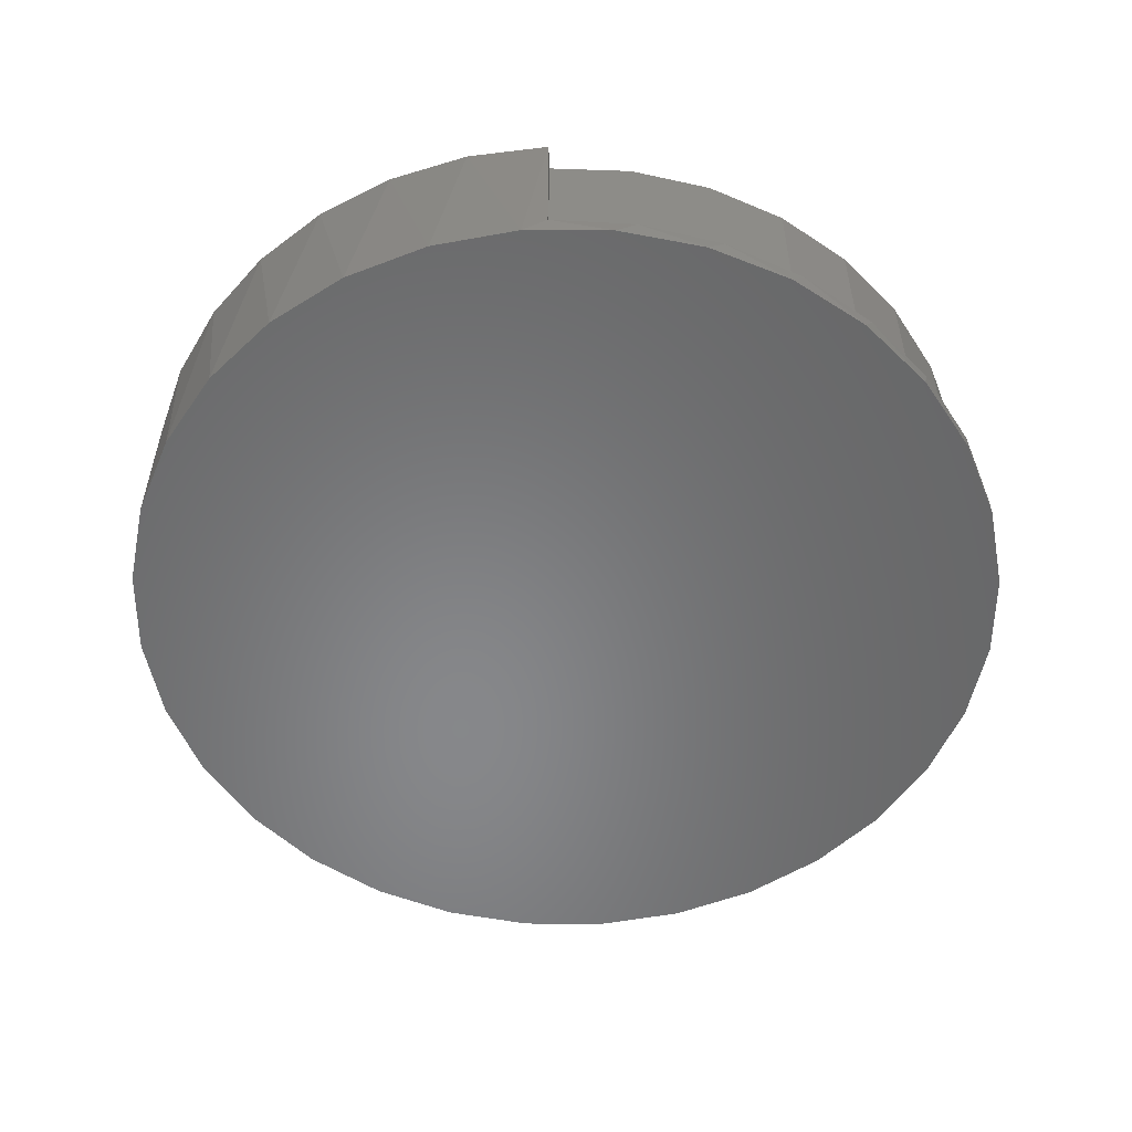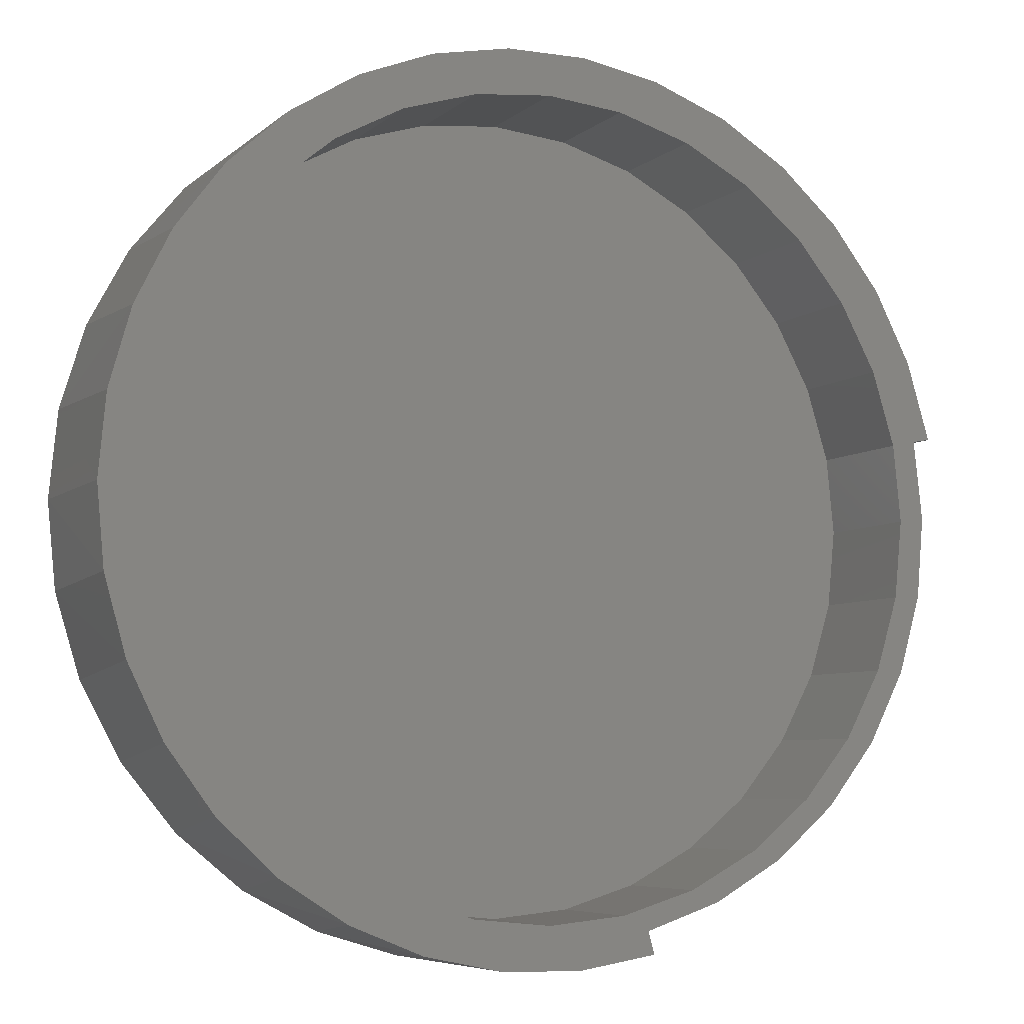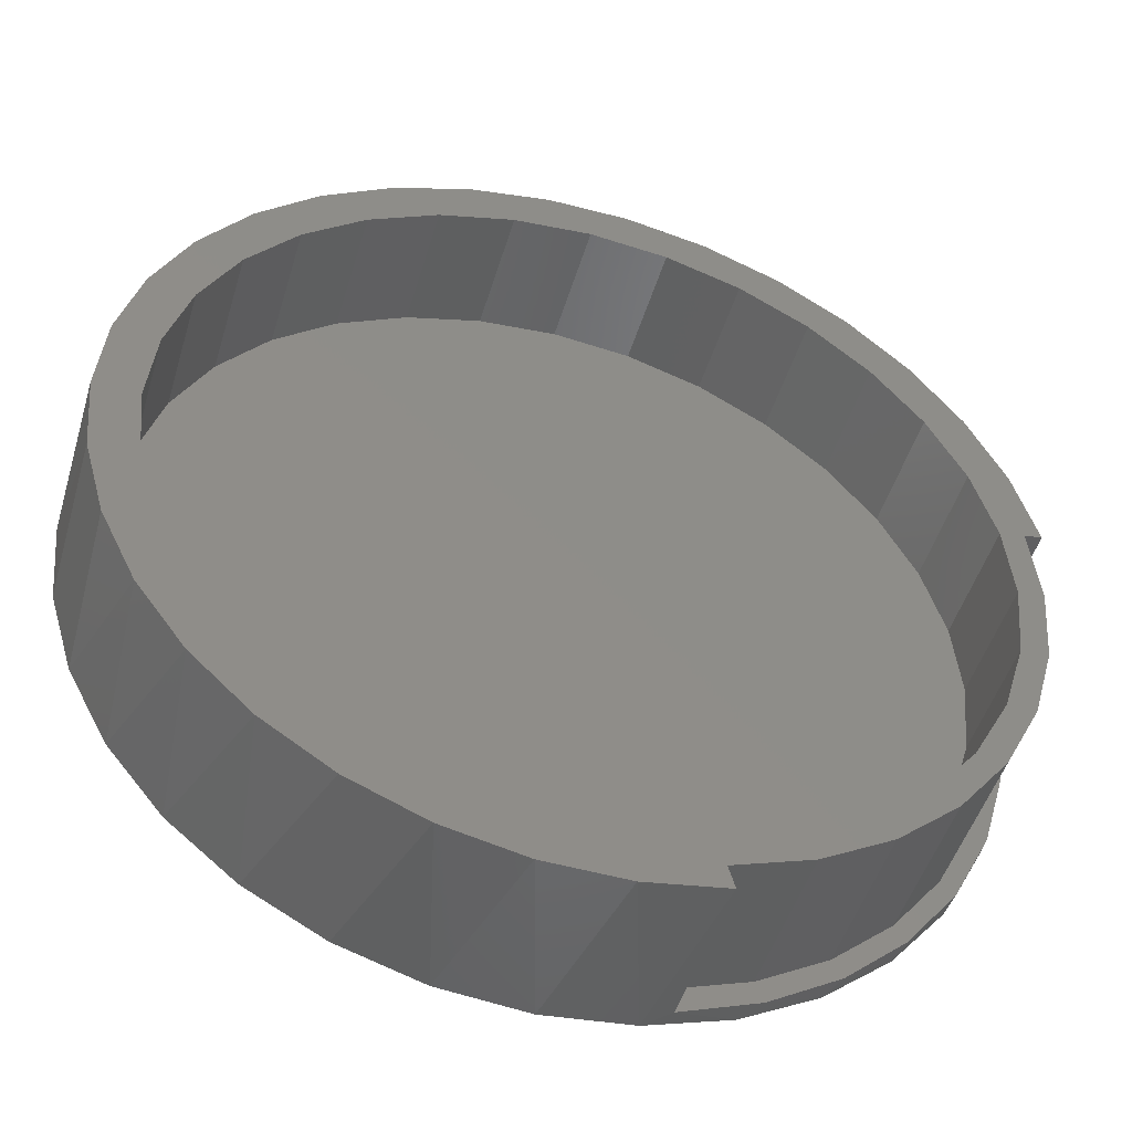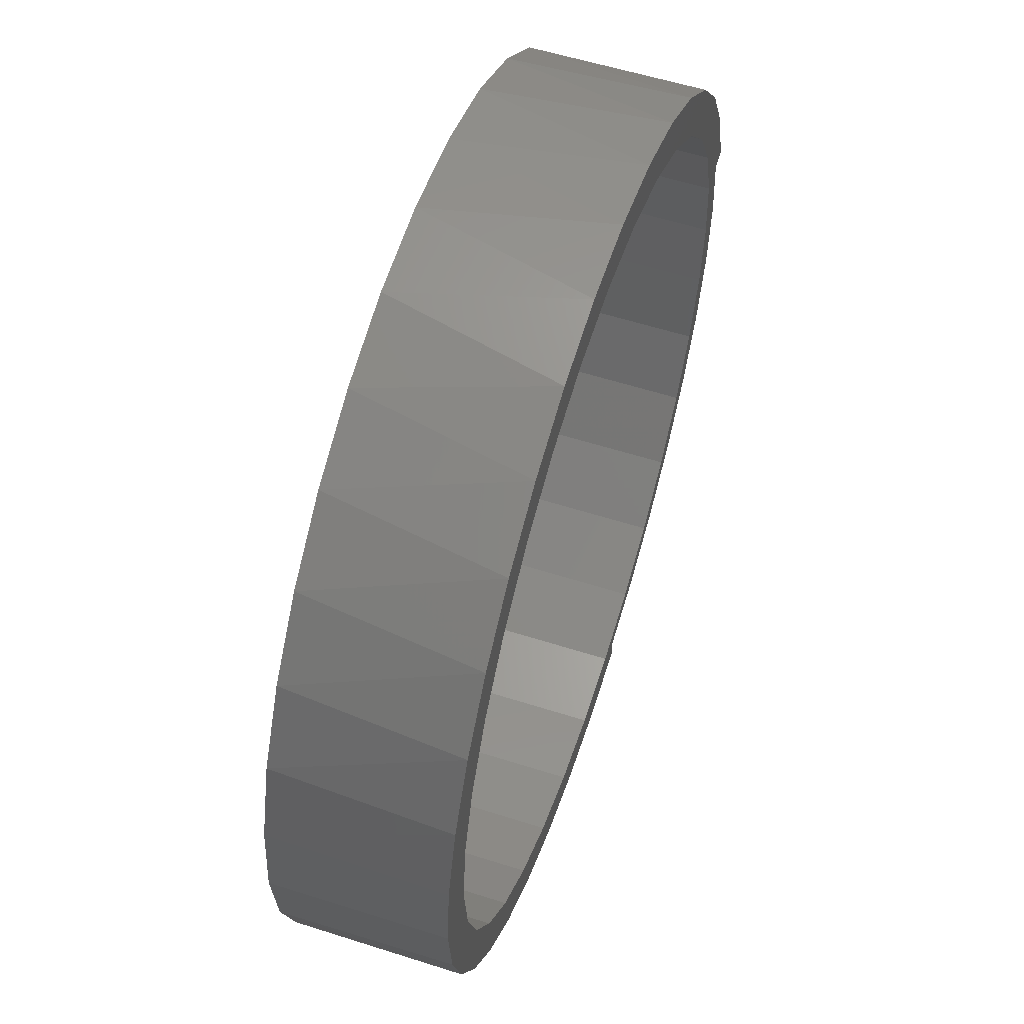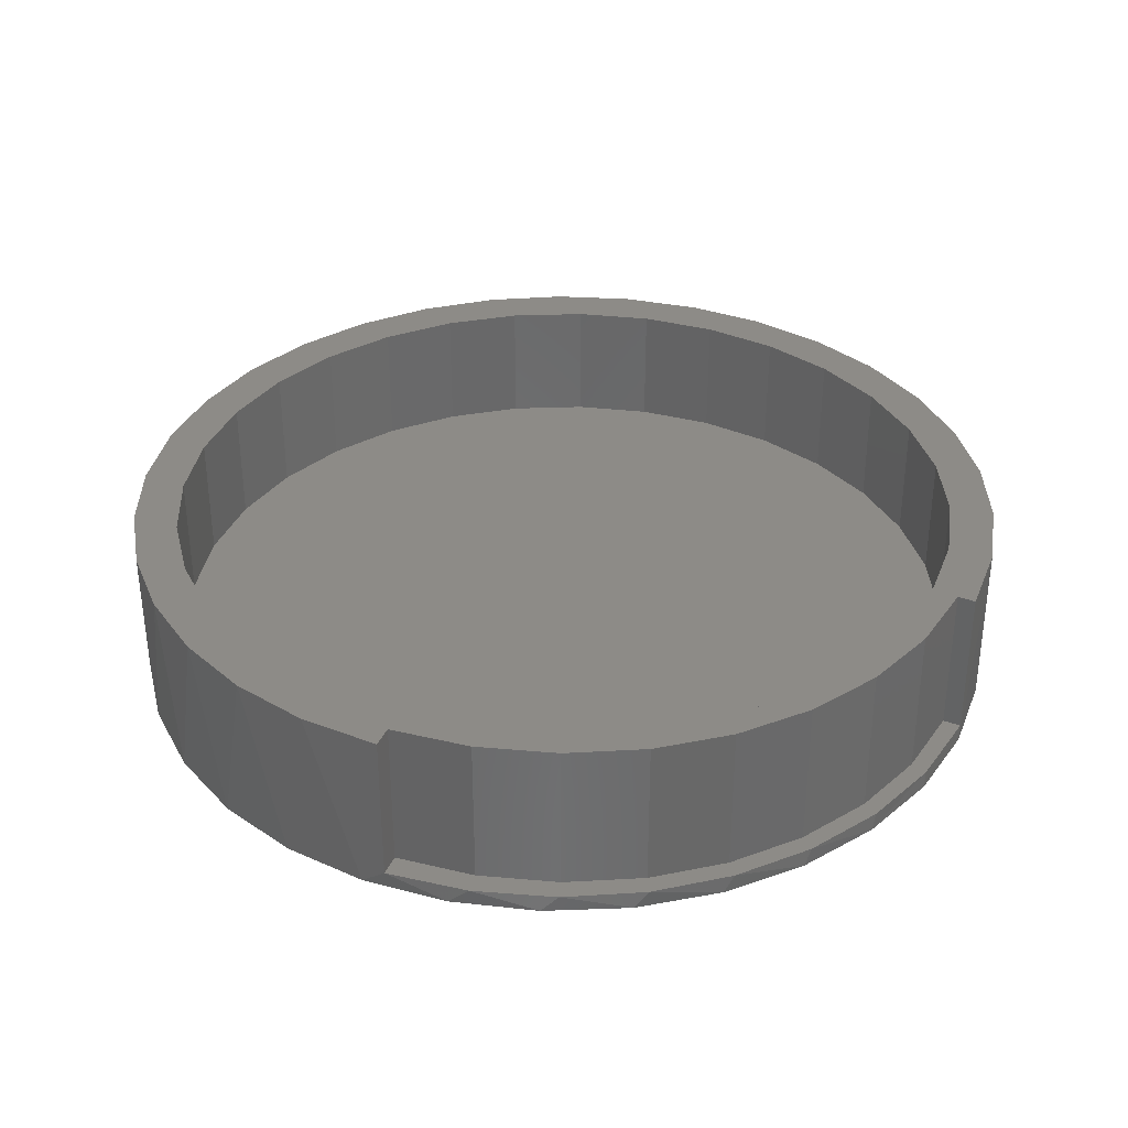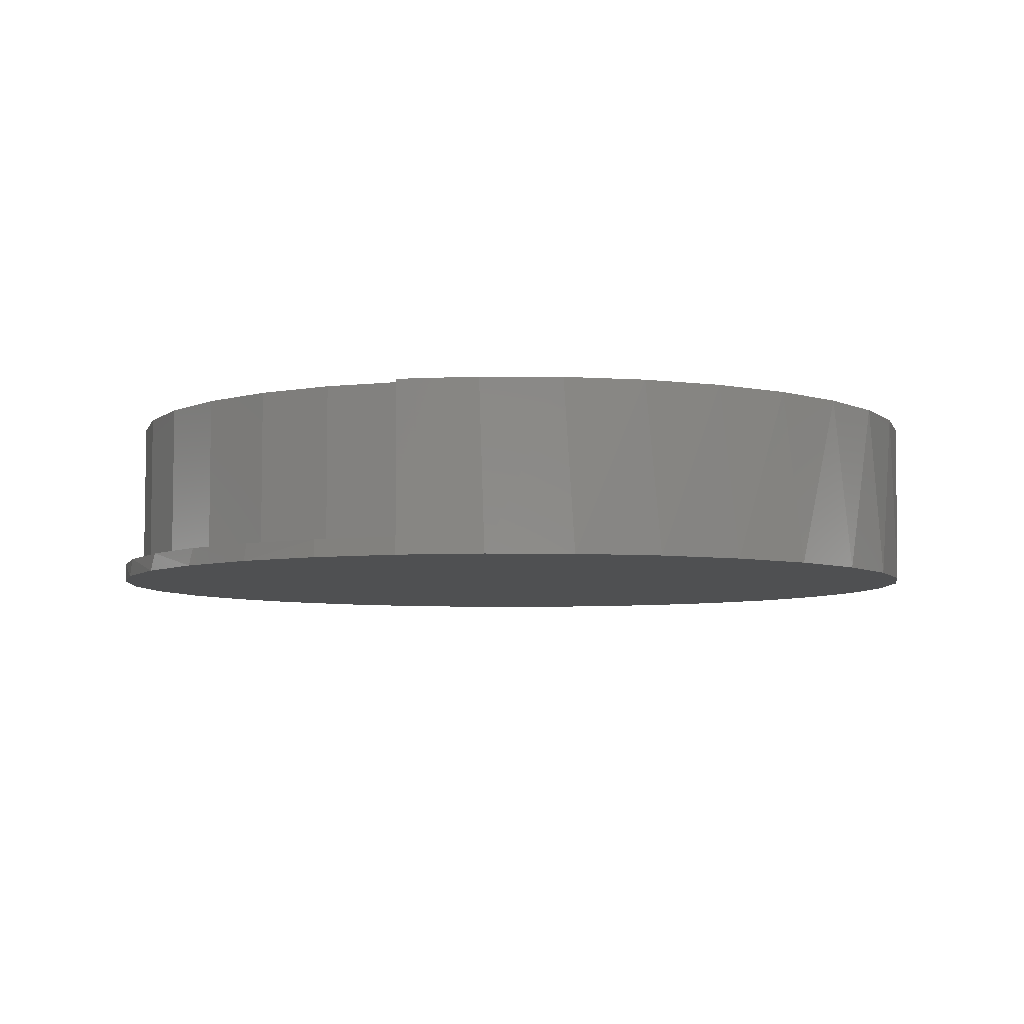
<metadata>
{"format":"stl","ext":"stl","renderer":"f3d","projection":"perspective","resolution":1024,"background":"white","views":[{"elev":-54.2,"azim":-163.4,"up":"+Y"},{"elev":-6.2,"azim":155.0,"up":"+Z"},{"elev":-48.5,"azim":163.5,"up":"+Z"},{"elev":58.2,"azim":108.2,"up":"+Z"},{"elev":34.4,"azim":-143.4,"up":"+Y"},{"elev":-5.9,"azim":-64.1,"up":"+Y"}]}
</metadata>
<code>
# stl→obj: 150 verts, 296 faces
v -0.1775 2.445e-17 -0.7244
v -0.1775 -0.2734 -0.7244
v -0.313 4.851e-17 -0.6785
v -0.313 -0.2734 -0.6785
v -0.4372 3.473e-17 -0.6075
v -0.4372 -0.2734 -0.6075
v -0.5454 2.272e-17 -0.5139
v -0.5454 -0.2734 -0.5139
v -0.6336 1.292e-17 -0.4013
v -0.6336 -0.2734 -0.4013
v -0.6985 5.713e-18 -0.2739
v -0.6985 -0.2734 -0.2739
v -0.7378 1.355e-18 -0.1363
v -0.7378 -0.2734 -0.1363
v -0.7499 1.273e-20 0.006233
v -0.7499 -0.2734 0.006233
v -0.7344 1.109e-17 0.1484
v -0.7344 -0.2734 0.1484
v -0.7661 -0.2734 0.1539
v -0.7661 -2.664e-18 0.1539
v -0.1886 -0.2734 -0.7643
v -0.1886 6.145e-17 -0.7643
v -0.7259 -0.2734 -0.2904
v -0.7673 -0.2734 -0.1478
v -0.7812 -0.2734 4.49e-16
v -0.6585 -0.2734 -0.4227
v -0.5675 -0.2734 -0.5401
v -0.4561 -0.2734 -0.6383
v -0.3283 -0.2734 -0.7139
v 0.007895 8.327e-17 0.711
v -0.3383 4.483e-17 0.7092
v -0.2026 5.99e-17 0.7605
v -0.649 1.034e-17 0.2721
v -0.6895 5.844e-18 0.1387
v 0.1466 9.867e-17 0.6974
v 0.3627 1.227e-16 0.7049
v -0.1308 6.787e-17 -0.6974
v 0.007895 8.327e-17 -0.711
v 0.09673 9.313e-17 -0.7841
v -0.04685 7.719e-17 -0.7872
v 0.2277 1.077e-16 0.7579
v 0.08522 9.185e-17 0.7853
v -0.05984 7.575e-17 0.7862
v -0.1308 6.787e-17 0.6974
v -0.2642 5.306e-17 0.6569
v -0.4622 3.107e-17 0.6338
v -0.3871 3.941e-17 0.5912
v -0.5703 1.907e-17 0.5371
v -0.4949 2.745e-17 0.5028
v -0.5833 1.763e-17 0.395
v -0.6588 9.244e-18 0.4221
v -0.7249 1.916e-18 0.293
v -0.2642 5.306e-17 -0.6569
v -0.3871 3.941e-17 -0.5912
v -0.4949 2.745e-17 -0.5028
v -0.5833 1.763e-17 -0.395
v -0.649 1.034e-17 -0.2721
v -0.6895 5.844e-18 -0.1387
v -0.7031 4.328e-18 8.42e-17
v 0.5107 1.391e-16 0.5028
v 0.4029 1.271e-16 0.5912
v 0.5926 1.482e-16 0.53
v 0.28 1.135e-16 0.6569
v 0.4857 1.363e-16 0.628
v 0.1466 9.867e-17 -0.6974
v 0.28 1.135e-16 -0.6569
v 0.3704 1.235e-16 -0.7009
v 0.4029 1.271e-16 -0.5912
v 0.4915 1.37e-16 -0.6236
v 0.5107 1.391e-16 -0.5028
v 0.5965 1.486e-16 -0.5257
v 0.5991 1.489e-16 -0.395
v 0.682 1.581e-16 -0.4103
v 0.6648 1.562e-16 -0.2721
v 0.7452 1.651e-16 -0.2813
v 0.7053 1.607e-16 -0.1387
v 0.784 1.694e-16 -0.143
v 0.7189 1.622e-16 -8.995e-17
v 0.797 1.709e-16 -9.889e-16
v 0.7053 1.607e-16 0.1387
v 0.7837 1.694e-16 0.1444
v 0.6648 1.562e-16 0.2721
v 0.7442 1.65e-16 0.284
v 0.5991 1.489e-16 0.395
v 0.6797 1.579e-16 0.414
v 0.2374 1.087e-16 -0.755
v 0.7819 -0.3047 -0.154
v 0.737 -0.3047 -0.302
v 0.664 -0.3047 -0.4384
v 0.5659 -0.3047 -0.558
v 0.4463 -0.3047 -0.6561
v 0.3099 -0.3047 -0.7291
v 0.1618 -0.3047 -0.774
v 0.007895 -0.3047 -0.7891
v -0.1461 -0.3047 -0.774
v -0.2941 -0.3047 -0.7291
v -0.4305 -0.3047 -0.6561
v -0.5501 -0.3047 -0.558
v -0.6483 -0.3047 -0.4384
v -0.7212 -0.3047 -0.302
v -0.7661 -0.3047 -0.154
v 0.797 -0.3047 -9.473e-17
v -0.7812 -0.3047 4.49e-16
v -0.7661 -0.3047 0.154
v -0.7212 -0.3047 0.302
v -0.6483 -0.3047 0.4384
v -0.5501 -0.3047 0.558
v -0.4305 -0.3047 0.6561
v -0.2941 -0.3047 0.7291
v -0.1461 -0.3047 0.774
v 0.007895 -0.3047 0.7891
v 0.1618 -0.3047 0.774
v 0.3099 -0.3047 0.7291
v 0.4463 -0.3047 0.6561
v 0.5659 -0.3047 0.558
v 0.664 -0.3047 0.4384
v 0.737 -0.3047 0.302
v 0.7819 -0.3047 0.154
v 0.1466 -0.2266 -0.6974
v 0.28 -0.2266 -0.6569
v 0.4029 -0.2266 -0.5912
v 0.5107 -0.2266 -0.5028
v 0.5991 -0.2266 -0.395
v 0.6648 -0.2266 -0.2721
v 0.7053 -0.2266 -0.1387
v 0.7189 -0.2266 -8.995e-17
v 0.007895 -0.2266 -0.711
v -0.1308 -0.2266 -0.6974
v -0.2642 -0.2266 -0.6569
v -0.3871 -0.2266 -0.5912
v -0.4949 -0.2266 -0.5028
v -0.5833 -0.2266 -0.395
v -0.649 -0.2266 -0.2721
v -0.6895 -0.2266 -0.1387
v -0.7031 -0.2266 8.42e-17
v -0.1308 -0.2266 0.6974
v -0.2642 -0.2266 0.6569
v -0.3871 -0.2266 0.5912
v -0.4949 -0.2266 0.5028
v -0.5833 -0.2266 0.395
v -0.649 -0.2266 0.2721
v -0.6895 -0.2266 0.1387
v 0.007895 -0.2266 0.711
v 0.1466 -0.2266 0.6974
v 0.28 -0.2266 0.6569
v 0.4029 -0.2266 0.5912
v 0.5107 -0.2266 0.5028
v 0.5991 -0.2266 0.395
v 0.6648 -0.2266 0.2721
v 0.7053 -0.2266 0.1387
f 1 2 3
f 3 2 4
f 3 4 5
f 5 4 6
f 5 6 7
f 7 6 8
f 7 8 9
f 9 8 10
f 9 10 11
f 11 10 12
f 11 12 13
f 13 12 14
f 13 14 15
f 15 14 16
f 15 16 17
f 17 16 18
f 18 19 17
f 17 19 20
f 21 2 22
f 22 2 1
f 10 23 12
f 12 23 24
f 12 24 14
f 14 24 25
f 14 25 16
f 16 25 19
f 16 19 18
f 23 10 26
f 26 10 8
f 26 8 27
f 27 8 6
f 27 6 28
f 28 6 4
f 28 4 29
f 29 4 2
f 29 2 21
f 30 31 32
f 33 34 17
f 35 30 36
f 1 3 37
f 1 37 38
f 1 38 39
f 1 39 40
f 1 40 22
f 36 30 41
f 41 30 42
f 30 32 42
f 42 32 43
f 30 44 31
f 31 44 45
f 31 45 46
f 46 45 47
f 46 47 48
f 47 49 48
f 48 49 50
f 48 50 51
f 51 50 33
f 51 33 52
f 52 33 17
f 52 17 20
f 37 3 53
f 53 3 5
f 53 5 54
f 54 5 7
f 54 7 55
f 55 7 9
f 55 9 56
f 56 9 11
f 56 11 57
f 57 11 13
f 57 13 58
f 58 13 15
f 58 15 59
f 59 15 17
f 59 17 34
f 60 61 62
f 62 61 63
f 62 63 64
f 64 63 35
f 64 35 36
f 65 66 67
f 67 66 68
f 67 68 69
f 69 68 70
f 69 70 71
f 71 70 72
f 71 72 73
f 73 72 74
f 73 74 75
f 75 74 76
f 75 76 77
f 77 76 78
f 77 78 79
f 79 78 80
f 79 80 81
f 81 80 82
f 81 82 83
f 83 82 84
f 83 84 85
f 85 84 60
f 85 60 62
f 65 67 38
f 38 67 86
f 38 86 39
f 87 88 75
f 73 75 88
f 88 89 73
f 71 73 89
f 89 90 71
f 69 71 90
f 90 91 69
f 67 69 91
f 91 92 67
f 86 67 92
f 92 93 86
f 86 93 39
f 39 93 94
f 39 94 40
f 40 94 95
f 22 40 95
f 29 96 97
f 29 97 28
f 28 97 98
f 28 98 27
f 27 98 99
f 27 99 26
f 26 99 100
f 26 100 23
f 23 100 101
f 21 22 95
f 21 95 96
f 21 96 29
f 79 102 77
f 77 102 87
f 77 87 75
f 103 25 101
f 101 25 24
f 101 24 23
f 104 105 52
f 51 52 105
f 105 106 51
f 48 51 106
f 106 107 48
f 46 48 107
f 107 108 46
f 31 46 108
f 108 109 31
f 32 31 109
f 109 110 32
f 43 32 110
f 110 111 43
f 42 43 111
f 111 112 42
f 42 112 41
f 41 112 113
f 41 113 36
f 36 113 114
f 36 114 64
f 64 114 115
f 64 115 62
f 62 115 116
f 62 116 85
f 85 116 117
f 85 117 83
f 83 117 118
f 19 25 103
f 19 103 104
f 19 104 52
f 19 52 20
f 102 79 118
f 118 79 81
f 118 81 83
f 38 119 65
f 65 119 120
f 65 120 66
f 66 120 121
f 66 121 68
f 68 121 122
f 68 122 70
f 70 122 123
f 70 123 72
f 72 123 124
f 72 124 74
f 74 124 125
f 74 125 76
f 76 125 126
f 76 126 78
f 119 38 127
f 127 38 37
f 127 37 128
f 128 37 53
f 128 53 129
f 129 53 54
f 129 54 130
f 130 54 55
f 130 55 131
f 131 55 56
f 131 56 132
f 132 56 57
f 132 57 133
f 133 57 58
f 133 58 134
f 134 58 59
f 134 59 135
f 30 136 44
f 44 136 137
f 44 137 45
f 45 137 138
f 45 138 47
f 47 138 139
f 47 139 49
f 49 139 140
f 49 140 50
f 50 140 141
f 50 141 33
f 33 141 142
f 33 142 34
f 34 142 135
f 34 135 59
f 136 30 143
f 143 30 35
f 143 35 144
f 144 35 63
f 144 63 145
f 145 63 61
f 145 61 146
f 146 61 60
f 146 60 147
f 147 60 84
f 147 84 148
f 148 84 82
f 148 82 149
f 149 82 80
f 149 80 150
f 150 80 78
f 150 78 126
f 110 112 111
f 112 110 113
f 113 110 109
f 113 109 114
f 114 109 108
f 114 108 115
f 115 108 107
f 115 107 116
f 116 107 106
f 116 106 117
f 117 106 105
f 117 105 118
f 118 105 104
f 118 104 102
f 102 104 103
f 102 103 87
f 87 103 101
f 87 101 88
f 88 101 100
f 88 100 89
f 89 100 99
f 89 99 90
f 90 99 98
f 90 98 91
f 91 98 97
f 91 97 92
f 92 97 96
f 92 96 93
f 93 96 95
f 93 95 94
f 143 144 136
f 127 128 119
f 119 128 129
f 119 129 120
f 120 129 130
f 120 130 121
f 121 130 131
f 121 131 122
f 122 131 132
f 122 132 123
f 123 132 133
f 123 133 124
f 124 133 134
f 124 134 125
f 125 134 135
f 125 135 126
f 126 135 142
f 126 142 150
f 150 142 141
f 150 141 149
f 149 141 140
f 149 140 148
f 148 140 139
f 148 139 147
f 147 139 138
f 147 138 146
f 146 138 137
f 146 137 145
f 145 137 136
f 145 136 144

</code>
